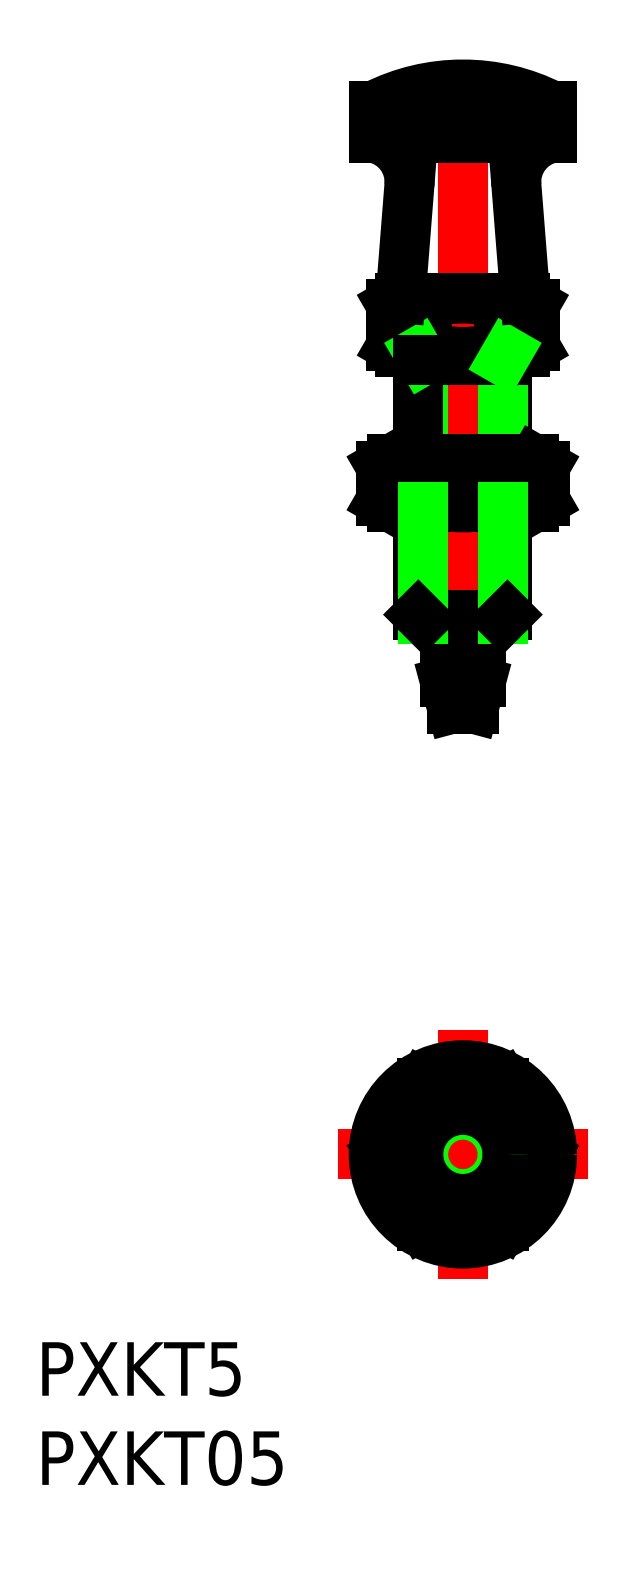
<metadata>
{"format":"dxf","ext":"dxf","renderer":"ezdxf+matplotlib","layout":"modelspace","background":"white","min_lineweight":24,"dpi":150}
</metadata>
<code>
0
SECTION
2
ENTITIES
0
LINE
8
CENTER
10
3.6e-15
20
24
30
0
11
3.6e-15
21
62
31
0
0
LINE
8
0
10
-0.5981
20
25
30
0
11
0.5981
21
25
31
0
0
LINE
8
0
10
1
20
26.5
30
0
11
1
21
30
31
0
0
LINE
8
0
10
-1
20
26.5
30
0
11
-1
21
30
31
0
0
LINE
8
0
10
1
20
26.5
30
0
11
-1
21
26.5
31
0
0
LINE
8
0
10
-0.5981
20
25
30
0
11
-1
21
26.5
31
0
0
LINE
8
0
10
0.5981
20
25
30
0
11
1
21
26.5
31
0
0
LINE
8
0
10
-2.23
20
44.53
30
0
11
-2.23
21
38.99
31
0
0
LINE
8
0
10
-2.5
20
45
30
0
11
-2.5
21
38.99
31
0
0
LINE
8
0
10
2.5
20
45
30
0
11
2.5
21
38.99
31
0
0
LINE
8
0
10
2.23
20
44.53
30
0
11
2.23
21
38.99
31
0
0
ARC
8
0
10
2.84e-14
20
41.31
30
0
40
6.687
50
72.41
51
107.6
0
LINE
8
0
10
-3.5
20
48
30
0
11
3.5
21
48
31
0
0
ARC
8
0
10
2.84e-14
20
51.69
30
0
40
6.687
50
252.4
51
287.6
0
LINE
8
0
10
-3.5
20
45
30
0
11
3.5
21
45
31
0
0
LINE
8
0
10
4.041
20
45.31
30
0
11
4.041
21
47.69
31
0
0
LINE
8
0
10
2.021
20
47.69
30
0
11
2.021
21
45.31
31
0
0
ARC
8
0
10
3.031
20
46.79
30
0
40
1.789
50
235.6
51
295.6
0
LINE
8
0
10
3.5
20
45
30
0
11
4.041
21
45.31
31
0
0
ARC
8
0
10
3.031
20
46.21
30
0
40
1.789
50
64.38
51
124.4
0
LINE
8
0
10
3.5
20
48
30
0
11
4.041
21
47.69
31
0
0
LINE
8
0
10
-4.041
20
47.69
30
0
11
-4.041
21
45.31
31
0
0
LINE
8
0
10
-2.021
20
45.31
30
0
11
-2.021
21
47.69
31
0
0
LINE
8
0
10
-3.5
20
45
30
0
11
-4.041
21
45.31
31
0
0
ARC
8
0
10
-3.031
20
46.79
30
0
40
1.789
50
244.4
51
304.4
0
ARC
8
0
10
-3.031
20
46.21
30
0
40
1.789
50
55.62
51
115.6
0
LINE
8
0
10
-3.5
20
48
30
0
11
-4.041
21
47.69
31
0
0
LINE
8
0
10
-2.23
20
44.53
30
0
11
-2.5
21
45
31
0
0
LINE
8
0
10
-2.5
20
44.53
30
0
11
2.5
21
44.53
31
0
0
LINE
8
0
10
2.23
20
44.53
30
0
11
2.5
21
45
31
0
0
LINE
8
0
10
-2.021
20
-3.5
30
0
11
2.021
21
-3.5
31
0
0
LINE
8
0
10
2.021
20
3.5
30
0
11
-2.021
21
3.5
31
0
0
CIRCLE
8
0
10
0
20
0
30
0
40
3.5
0
LINE
8
0
10
-4.041
20
-5.61e-14
30
0
11
-2.021
21
-3.5
31
0
0
LINE
8
0
10
-2.021
20
3.5
30
0
11
-4.041
21
-5.61e-14
31
0
0
LINE
8
0
10
2.021
20
-3.5
30
0
11
4.041
21
5.61e-14
31
0
0
LINE
8
0
10
4.041
20
5.61e-14
30
0
11
2.021
21
3.5
31
0
0
CIRCLE
8
0
10
0
20
2.84e-14
30
0
40
0.866
0
CIRCLE
8
0
10
-1.07e-14
20
2.84e-14
30
0
40
1
0
LINE
8
0
10
-2.309
20
4
30
0
11
-4.619
21
-2.84e-14
31
0
0
LINE
8
0
10
4.619
20
8.53e-14
30
0
11
2.309
21
4
31
0
0
CIRCLE
8
0
10
-1.07e-14
20
2.89e-14
30
0
40
4
0
LINE
8
CENTER
10
-1.07e-14
20
7
30
0
11
-1.07e-14
21
-7
31
0
0
LINE
8
0
10
2.309
20
4
30
0
11
-2.309
21
4
31
0
0
LINE
8
0
10
-2.309
20
-4
30
0
11
2.309
21
-4
31
0
0
LINE
8
CENTER
10
7
20
2.84e-14
30
0
11
-7
21
2.84e-14
31
0
0
LINE
8
0
10
-4.619
20
-2.84e-14
30
0
11
-2.309
21
-4
31
0
0
LINE
8
0
10
2.309
20
-4
30
0
11
4.619
21
8.53e-14
31
0
0
CIRCLE
8
0
10
0
20
0
30
0
40
5
0
CIRCLE
8
0
10
-1.07e-14
20
2.84e-14
30
0
40
2.23
0
CIRCLE
8
0
10
-1.07e-14
20
2.84e-14
30
0
40
2.5
0
INSERT
8
0
2
*U13
10
0
20
0
30
0
0
INSERT
8
0
2
*U14
10
0
20
0
30
0
0
ARC
8
0
10
1.42e-14
20
31.34
30
0
40
7.643
50
72.41
51
107.6
0
ARC
8
0
10
-1.42e-14
20
43.93
30
0
40
7.643
50
252.4
51
287.6
0
LINE
8
0
10
-4
20
38.99
30
0
11
4
21
38.99
31
0
0
LINE
8
0
10
-4
20
36.29
30
0
11
4
21
36.29
31
0
0
LINE
8
0
10
-2.309
20
36.64
30
0
11
-2.309
21
38.63
31
0
0
LINE
8
0
10
-4.619
20
38.63
30
0
11
-4.619
21
36.64
31
0
0
LINE
8
0
10
-4
20
38.99
30
0
11
-4.619
21
38.63
31
0
0
LINE
8
0
10
-4
20
36.29
30
0
11
-4.619
21
36.64
31
0
0
ARC
8
0
10
-3.464
20
36.94
30
0
40
2.045
50
55.62
51
115.6
0
ARC
8
0
10
-3.464
20
38.33
30
0
40
2.045
50
244.4
51
304.4
0
ARC
8
0
10
3.464
20
36.94
30
0
40
2.045
50
64.38
51
124.4
0
ARC
8
0
10
3.464
20
38.33
30
0
40
2.045
50
235.6
51
295.6
0
LINE
8
0
10
2.309
20
38.63
30
0
11
2.309
21
36.64
31
0
0
LINE
8
0
10
4
20
38.99
30
0
11
4.619
21
38.63
31
0
0
LINE
8
0
10
4.619
20
36.64
30
0
11
4.619
21
38.63
31
0
0
LINE
8
0
10
4
20
36.29
30
0
11
4.619
21
36.64
31
0
0
LINE
8
0
10
2.23
20
30
30
0
11
-2.23
21
30
31
0
0
LINE
8
0
10
-2.5
20
30.27
30
0
11
2.5
21
30.27
31
0
0
LINE
8
0
10
-2.5
20
36.29
30
0
11
-2.5
21
30.27
31
0
0
LINE
8
0
10
-2.23
20
36.29
30
0
11
-2.23
21
30
31
0
0
LINE
8
0
10
-2.5
20
30.27
30
0
11
-2.23
21
30
31
0
0
LINE
8
0
10
2.5
20
36.29
30
0
11
2.5
21
30.27
31
0
0
LINE
8
0
10
2.23
20
36.29
30
0
11
2.23
21
30
31
0
0
LINE
8
0
10
2.5
20
30.27
30
0
11
2.23
21
30
31
0
0
ARC
8
0
10
0
20
48.98
30
0
40
11.02
50
63.01
51
117
0
LINE
8
0
10
-5
20
58.8
30
0
11
-5
21
57
31
0
0
LINE
8
0
10
5
20
57
30
0
11
5
21
58.8
31
0
0
ARC
8
0
10
-5.492
20
54.55
30
0
40
2.5
50
355.5
51
78.64
0
ARC
8
0
10
5.492
20
54.55
30
0
40
2.5
50
101.4
51
184.5
0
LINE
8
0
10
3.5
20
48
30
0
11
3
21
54.35
31
0
0
LINE
8
0
10
-3
20
54.35
30
0
11
-3.5
21
48
31
0
0
LINE
8
0
10
-5
20
58.8
30
0
11
5
21
58.8
31
0
0
LINE
8
0
10
-5
20
57
30
0
11
5
21
57
31
0
0
LINE
8
0
10
-4.5
20
57
30
0
11
-4.5
21
58.8
31
0
0
LINE
8
0
10
-3
20
57
30
0
11
-3
21
58.8
31
0
0
LINE
8
0
10
-1.5
20
57
30
0
11
-1.5
21
58.8
31
0
0
LINE
8
0
10
3.6e-15
20
57
30
0
11
3.6e-15
21
58.8
31
0
0
LINE
8
0
10
1.5
20
57
30
0
11
1.5
21
58.8
31
0
0
LINE
8
0
10
3
20
57
30
0
11
3
21
58.8
31
0
0
LINE
8
0
10
4.5
20
57
30
0
11
4.5
21
58.8
31
0
0
ENDSEC
0
EOF

</code>
